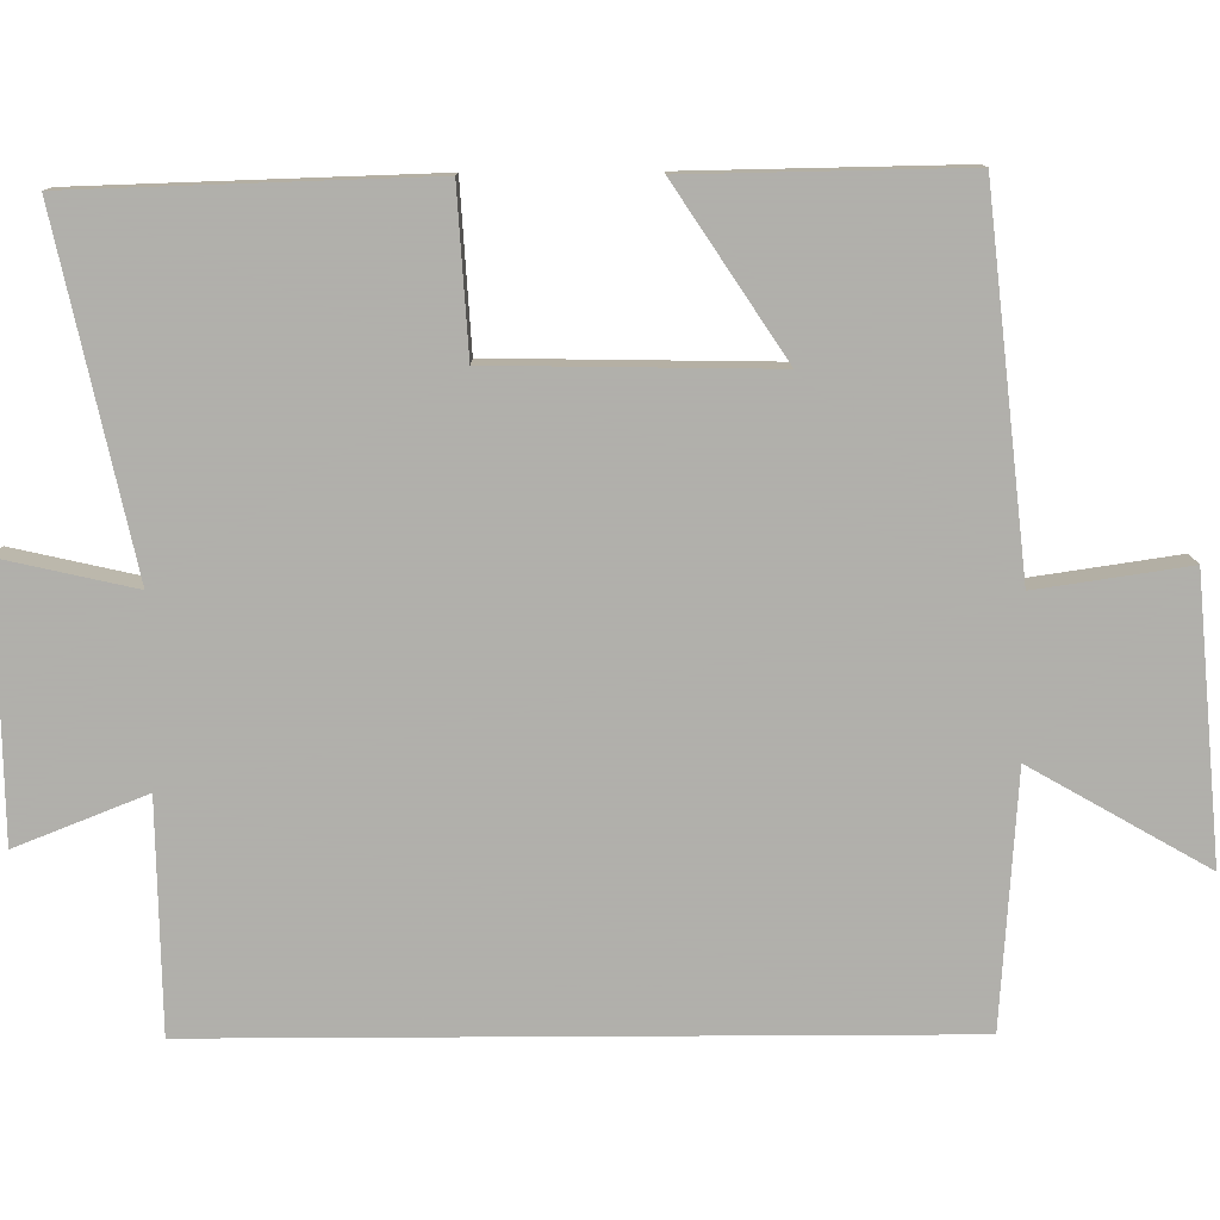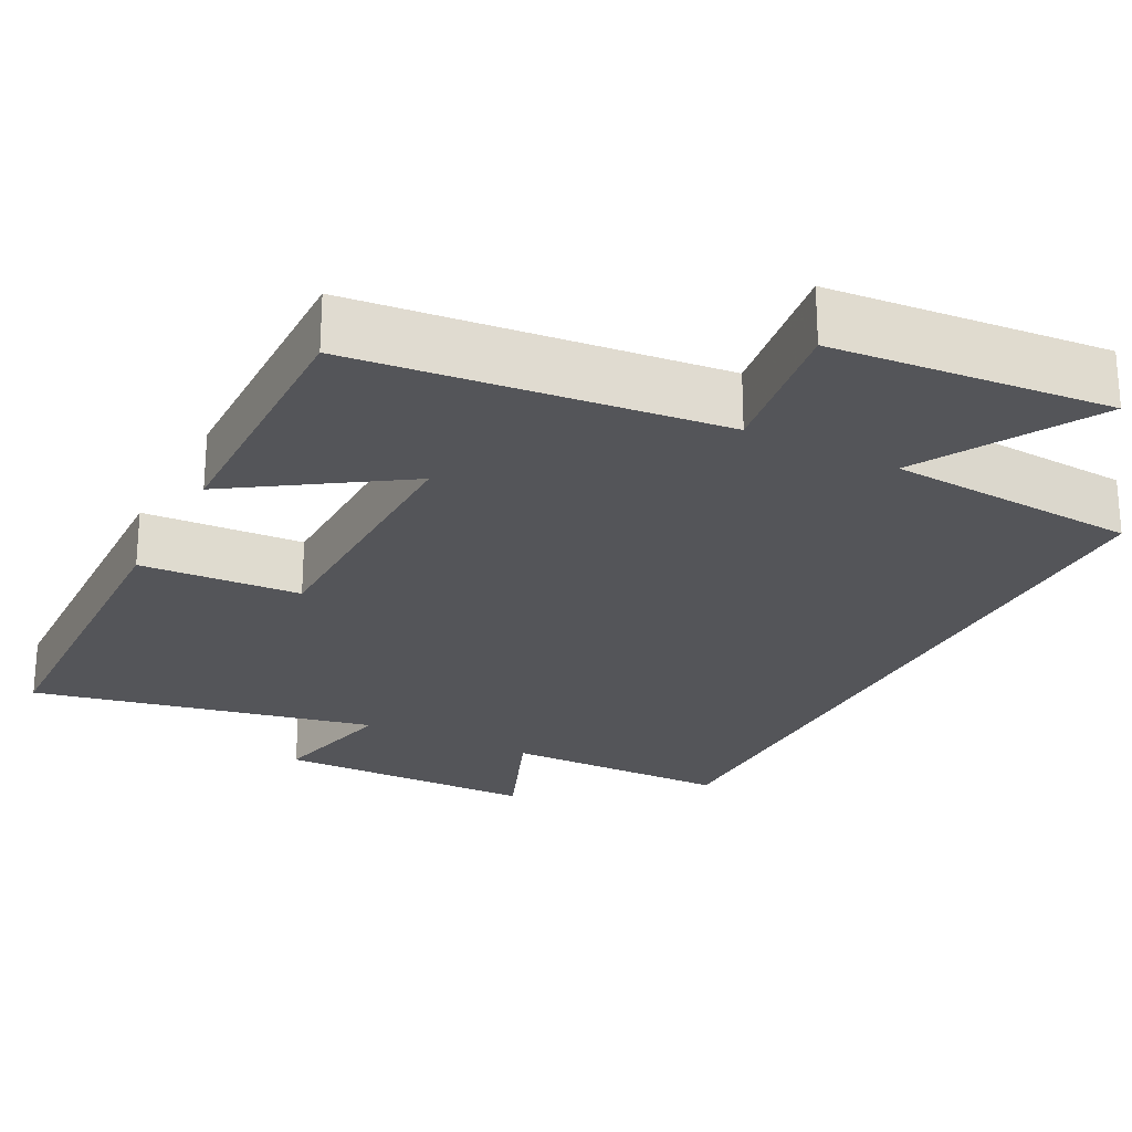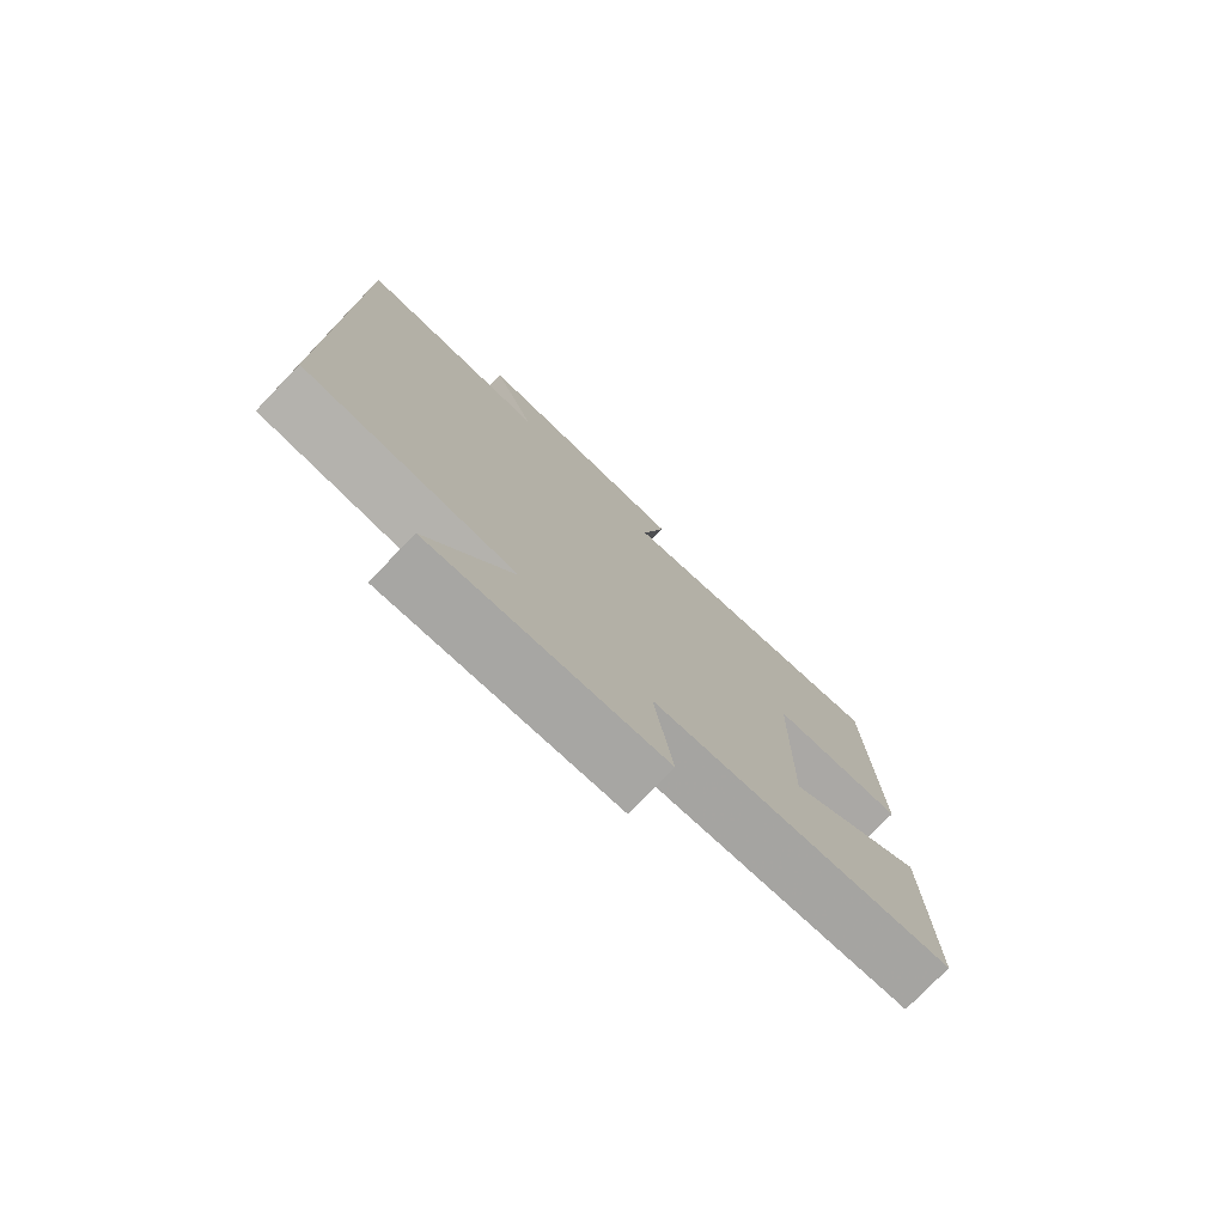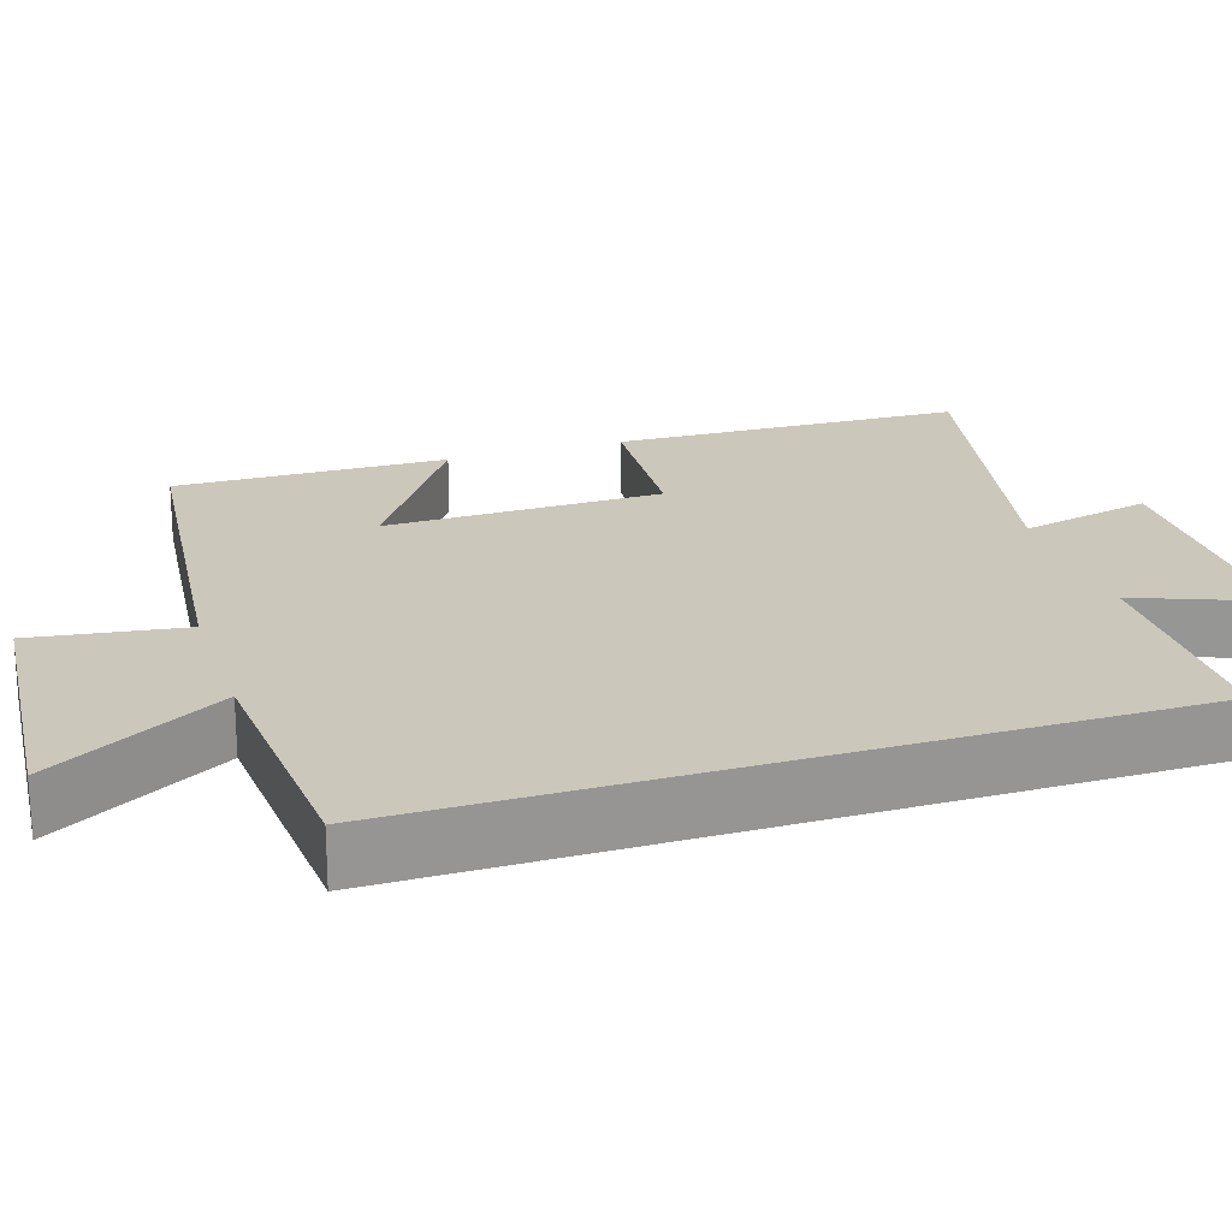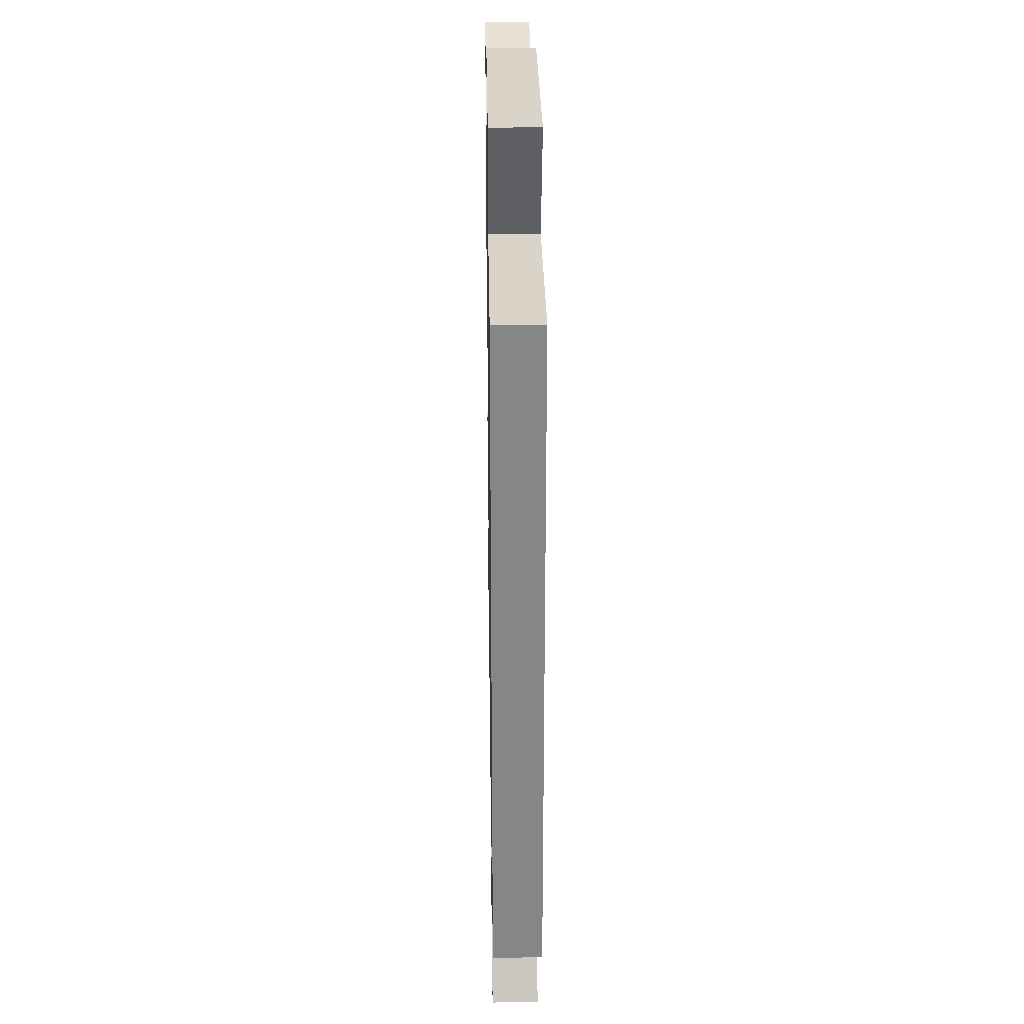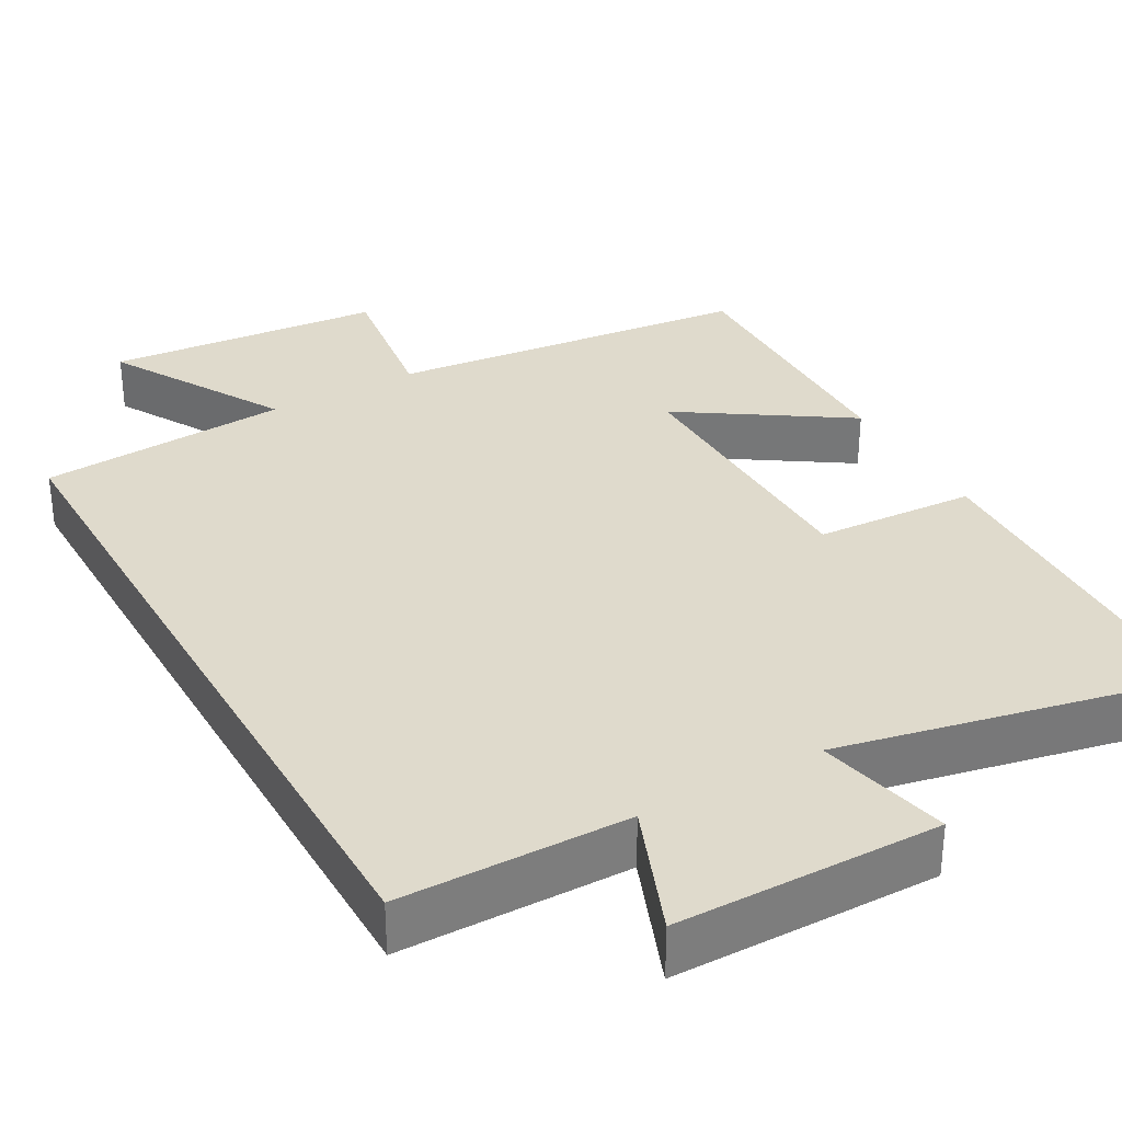
<metadata>
{"format":"obj","ext":"obj","renderer":"f3d","projection":"perspective","resolution":1024,"background":"white","views":[{"elev":-78.4,"azim":90.3,"up":"+Y"},{"elev":-24.6,"azim":152.6,"up":"+Y"},{"elev":-77.4,"azim":-44.0,"up":"+Z"},{"elev":21.7,"azim":-108.0,"up":"+Y"},{"elev":28.0,"azim":-90.9,"up":"+Z"},{"elev":32.5,"azim":-29.5,"up":"+Y"}]}
</metadata>
<code>
v 0.506 0.07 -0.448
v 0.03 0.07 -0.5
v 0.059 0.07 -0.697
v -0.303 0.07 -0.729
v -0.172 0.07 -0.5
v -0.5 0.07 -0.478
v -0.5 0.07 0.496
v -0.202 0.07 0.5
v -0.269 0.07 0.669
v 0.075 0.07 0.673
v 0.036 0.07 0.5
v 0.486 0.07 0.597
v 0.5 0.07 0.14
v 0.29 0.07 0.127
v 0.284 0.07 -0.235
v 0.5 0.07 -0.092
v 0.506 0 -0.448
v 0.03 0 -0.5
v 0.059 0 -0.697
v -0.303 0 -0.729
v -0.172 0 -0.5
v -0.5 0 -0.478
v -0.5 0 0.496
v -0.202 0 0.5
v -0.269 0 0.669
v 0.075 0 0.673
v 0.036 0 0.5
v 0.486 0 0.597
v 0.5 0 0.14
v 0.29 0 0.127
v 0.284 0 -0.235
v 0.5 0 -0.092
f 15 16 1 2
f 14 15 2
f 11 12 13 14
f 11 14 2
f 8 9 10 11
f 8 11 2
f 5 6 7 8
f 5 8 2 3
f 3 4 5
f 18 17 32 31
f 18 31 30
f 30 29 28 27
f 18 30 27
f 27 26 25 24
f 18 27 24
f 24 23 22 21
f 19 18 24 21
f 21 20 19
f 1 17 18 2
f 2 18 19 3
f 3 19 20 4
f 4 20 21 5
f 5 21 22 6
f 6 22 23 7
f 7 23 24 8
f 8 24 25 9
f 9 25 26 10
f 10 26 27 11
f 11 27 28 12
f 12 28 29 13
f 13 29 30 14
f 14 30 31 15
f 15 31 32 16
f 16 32 17 1

</code>
